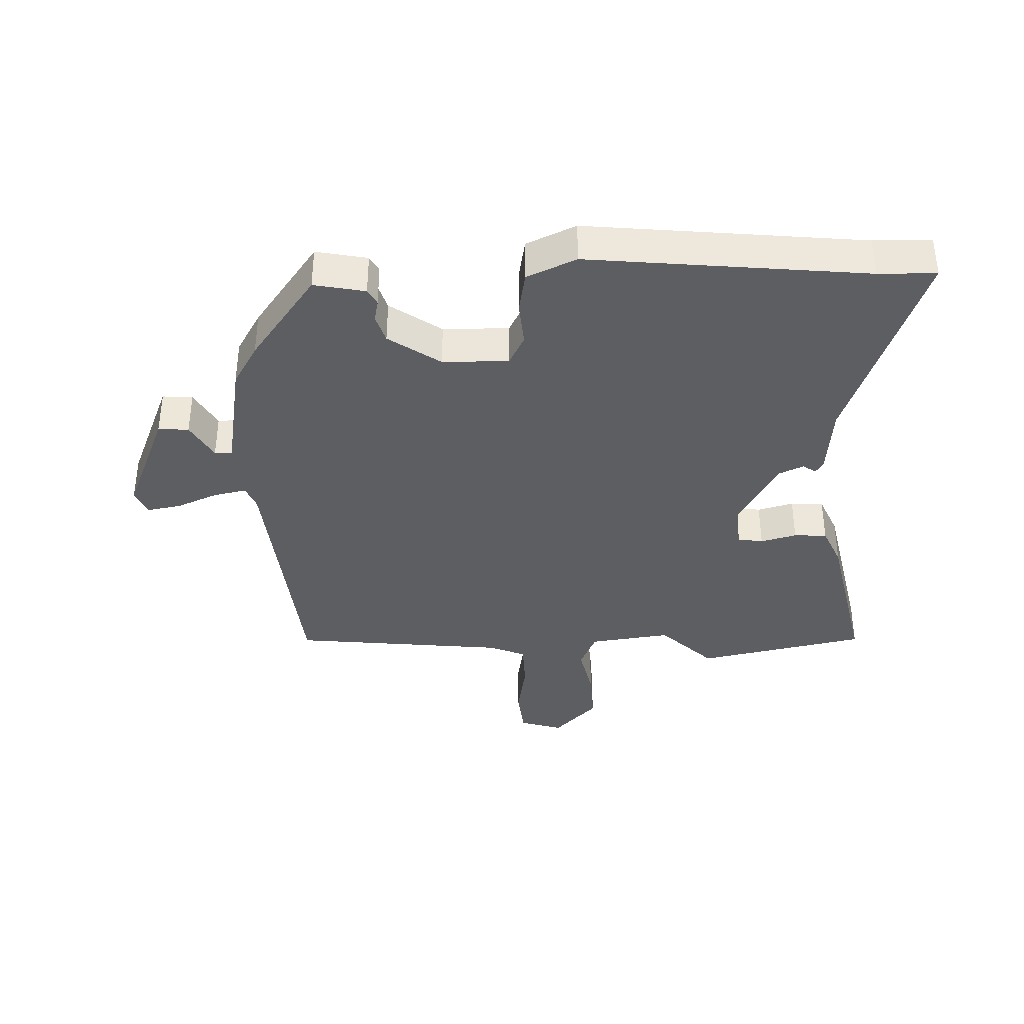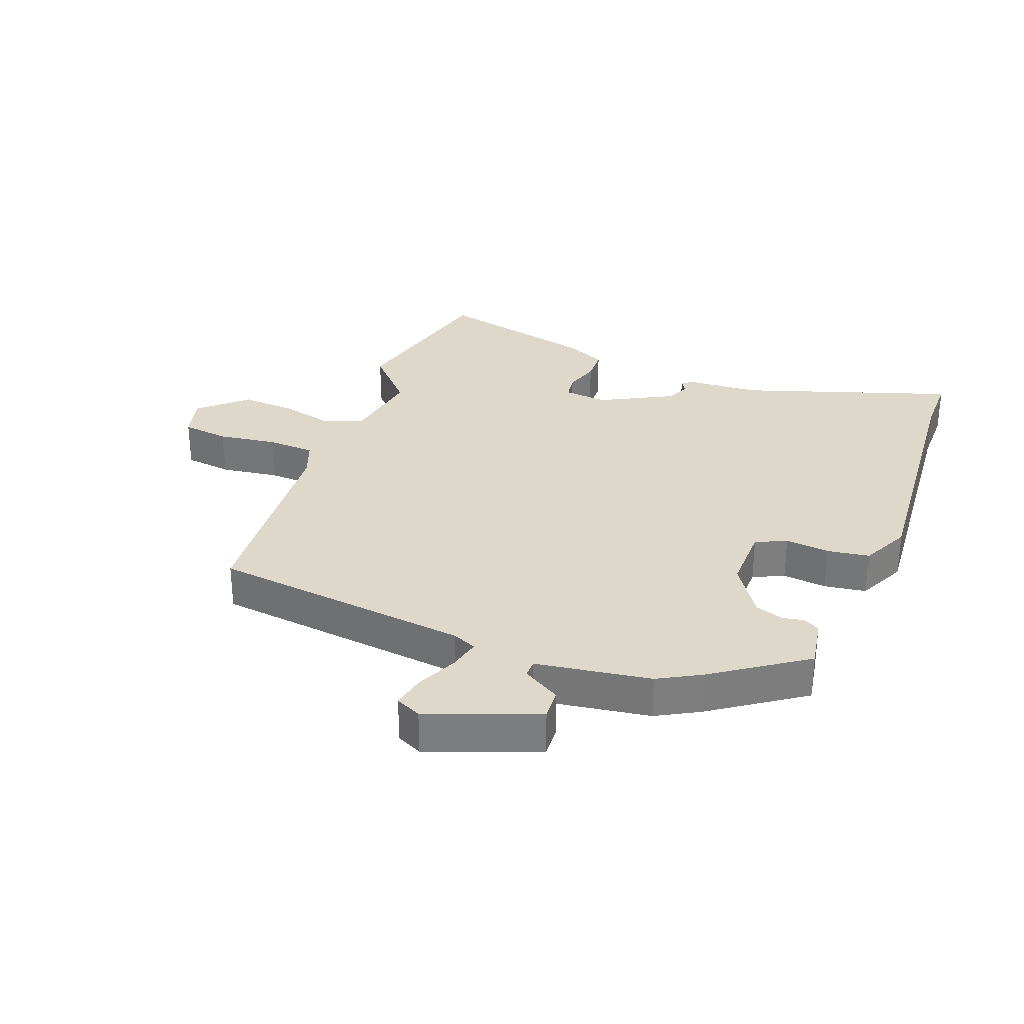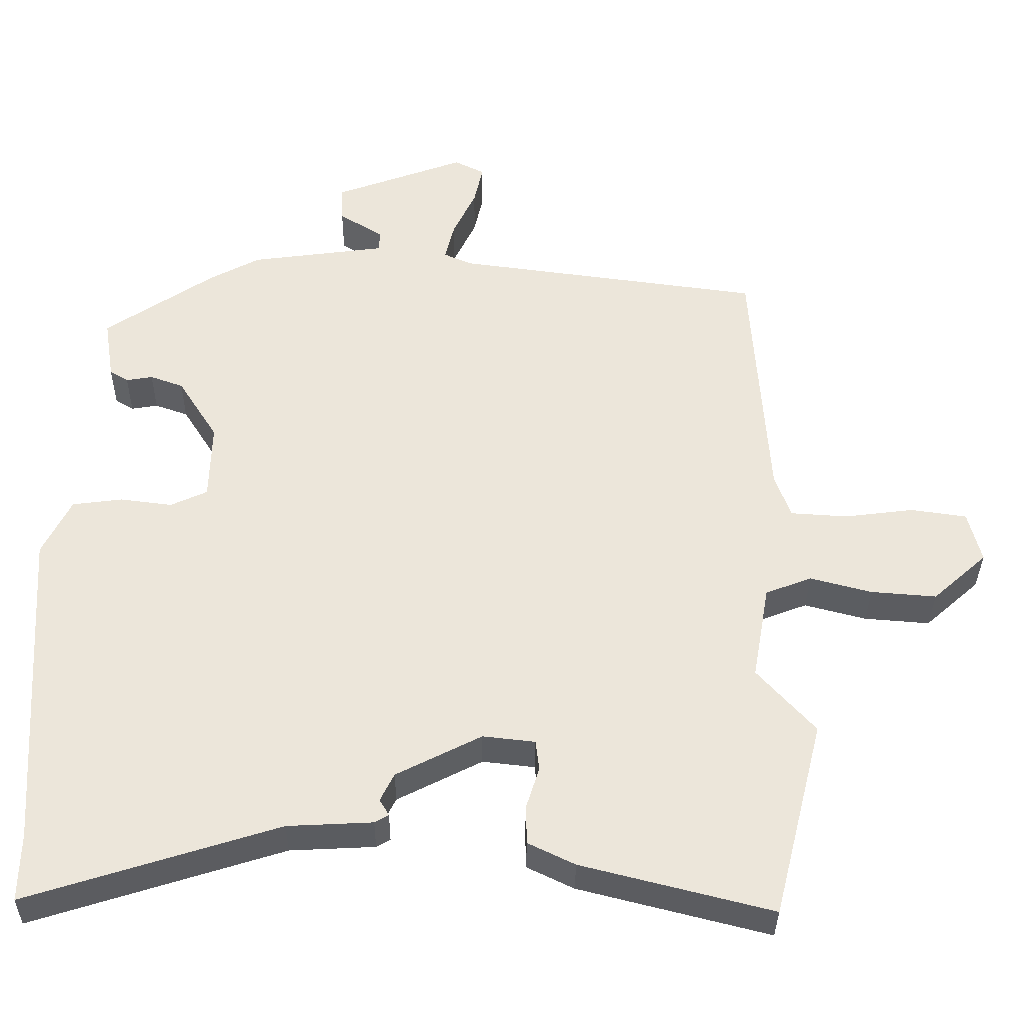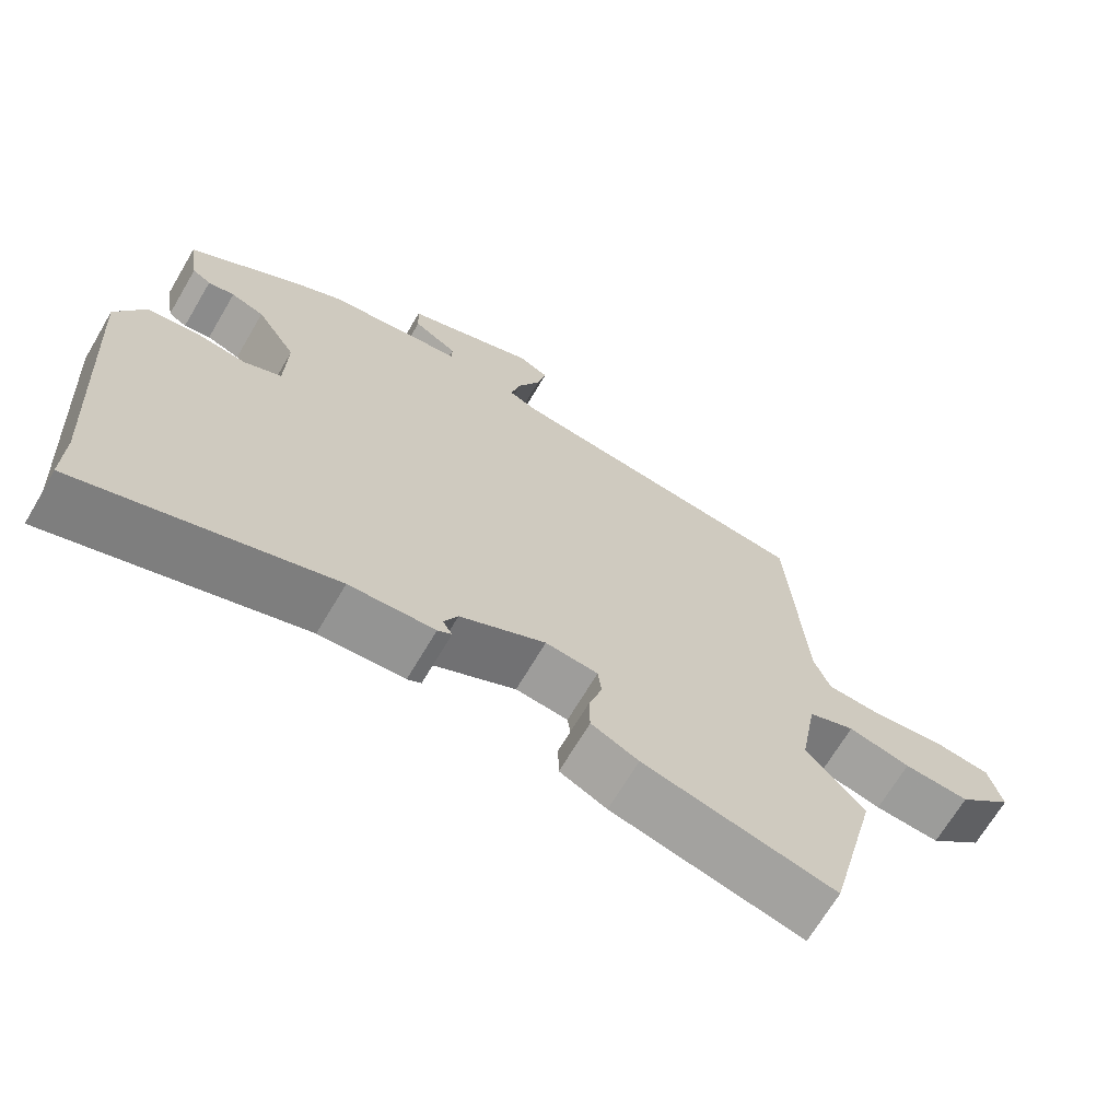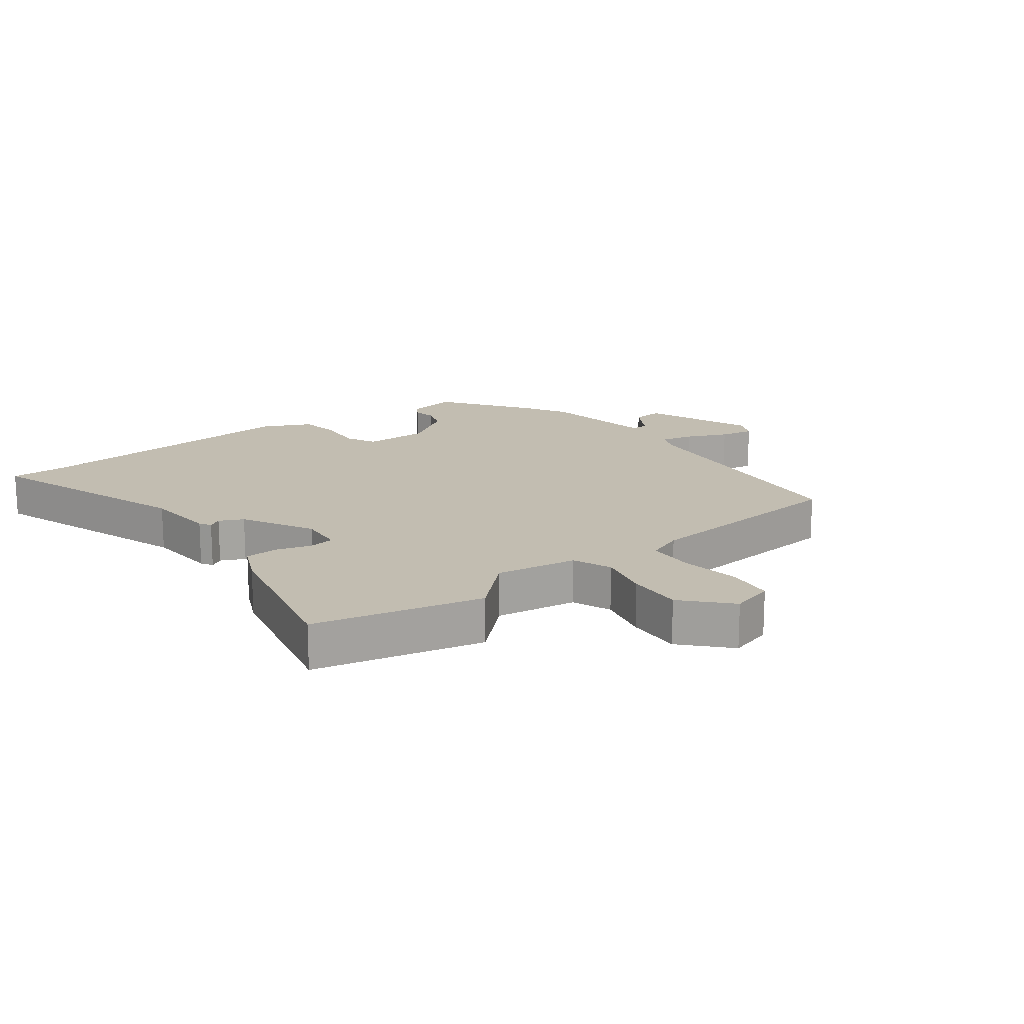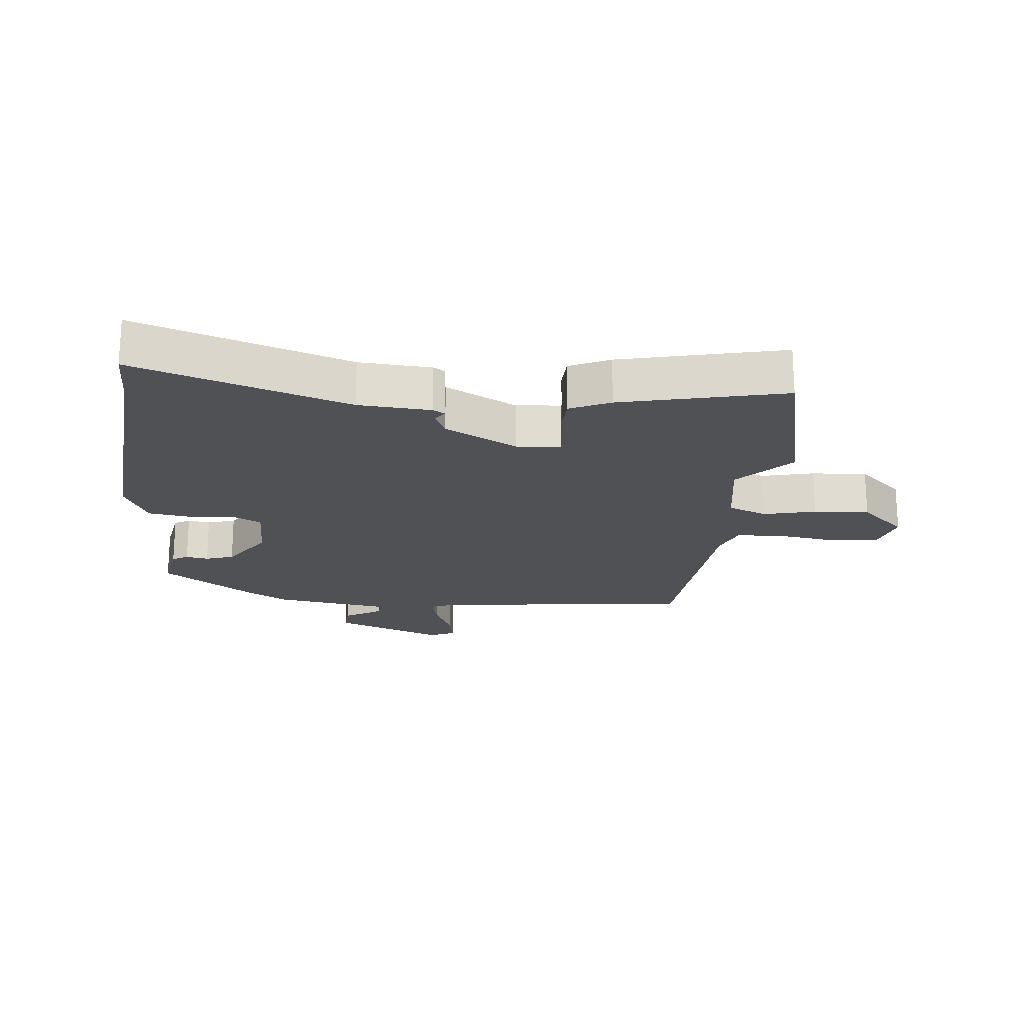
<metadata>
{"format":"obj","ext":"obj","renderer":"f3d","projection":"perspective","resolution":1024,"background":"white","views":[{"elev":-37.4,"azim":89.6,"up":"+Y"},{"elev":31.0,"azim":20.0,"up":"+Y"},{"elev":-34.7,"azim":179.4,"up":"+Z"},{"elev":-68.3,"azim":149.5,"up":"+Z"},{"elev":16.9,"azim":-128.4,"up":"+Y"},{"elev":-20.2,"azim":173.3,"up":"+Y"}]}
</metadata>
<code>
v 0.321 0.07 0.476
v 0.469 0.07 0.377
v 0.456 0.07 0.294
v 0.431 0.07 0.279
v 0.395 0.07 0.285
v 0.35 0.07 0.269
v 0.296 0.07 0.184
v 0.299 0.07 0.078
v 0.349 0.07 0.055
v 0.42 0.07 0.064
v 0.488 0.07 0.055
v 0.527 0.07 -0.023
v 0.499 0.07 -0.471
v 0.501 0.07 -0.564
v 0.159 0.07 -0.456
v 0.043 0.07 -0.45
v 0.024 0.07 -0.439
v 0.037 0.07 -0.417
v 0.018 0.07 -0.379
v -0.098 0.07 -0.32
v -0.169 0.07 -0.328
v -0.174 0.07 -0.369
v -0.156 0.07 -0.426
v -0.157 0.07 -0.479
v -0.221 0.07 -0.51
v -0.481 0.07 -0.576
v -0.549 0.07 -0.306
v -0.47 0.07 -0.218
v -0.493 0.07 -0.088
v -0.556 0.07 -0.064
v -0.64 0.07 -0.086
v -0.729 0.07 -0.093
v -0.803 0.07 -0.027
v -0.785 0.07 0.043
v -0.709 0.07 0.054
v -0.614 0.07 0.042
v -0.537 0.07 0.047
v -0.515 0.07 0.106
v -0.492 0.07 0.453
v -0.073 0.07 0.509
v -0.035 0.07 0.526
v -0.048 0.07 0.578
v -0.079 0.07 0.643
v -0.091 0.07 0.697
v -0.05 0.07 0.717
v 0.128 0.07 0.652
v 0.126 0.07 0.603
v 0.066 0.07 0.566
v 0.067 0.07 0.538
v 0.252 0.07 0.513
v 0.321 0 0.476
v 0.469 0 0.377
v 0.456 0 0.294
v 0.431 0 0.279
v 0.395 0 0.285
v 0.35 0 0.269
v 0.296 0 0.184
v 0.299 0 0.078
v 0.349 0 0.055
v 0.42 0 0.064
v 0.488 0 0.055
v 0.527 0 -0.023
v 0.499 0 -0.471
v 0.501 0 -0.564
v 0.159 0 -0.456
v 0.043 0 -0.45
v 0.024 0 -0.439
v 0.037 0 -0.417
v 0.018 0 -0.379
v -0.098 0 -0.32
v -0.169 0 -0.328
v -0.174 0 -0.369
v -0.156 0 -0.426
v -0.157 0 -0.479
v -0.221 0 -0.51
v -0.481 0 -0.576
v -0.549 0 -0.306
v -0.47 0 -0.218
v -0.493 0 -0.088
v -0.556 0 -0.064
v -0.64 0 -0.086
v -0.729 0 -0.093
v -0.803 0 -0.027
v -0.785 0 0.043
v -0.709 0 0.054
v -0.614 0 0.042
v -0.537 0 0.047
v -0.515 0 0.106
v -0.492 0 0.453
v -0.073 0 0.509
v -0.035 0 0.526
v -0.048 0 0.578
v -0.079 0 0.643
v -0.091 0 0.697
v -0.05 0 0.717
v 0.128 0 0.652
v 0.126 0 0.603
v 0.066 0 0.566
v 0.067 0 0.538
v 0.252 0 0.513
f 49 50 1 2
f 45 46 47 48
f 45 48 49
f 42 43 44 45
f 41 42 45 49
f 40 41 49 2
f 38 39 40 2
f 33 34 35 36
f 33 36 37
f 30 31 32 33
f 30 33 37
f 29 30 37 38
f 25 26 27 28
f 22 23 24 25
f 21 22 25 28
f 20 21 28 29
f 15 16 17 18
f 13 14 15 18
f 13 18 19
f 9 10 11 12
f 9 12 13 19
f 2 3 4 5
f 2 5 6
f 38 2 6
f 29 38 6 7
f 20 29 7 8
f 8 9 19 20
f 52 51 100 99
f 98 97 96 95
f 99 98 95
f 95 94 93 92
f 99 95 92 91
f 52 99 91 90
f 52 90 89 88
f 86 85 84 83
f 87 86 83
f 83 82 81 80
f 87 83 80
f 88 87 80 79
f 78 77 76 75
f 75 74 73 72
f 78 75 72 71
f 79 78 71 70
f 68 67 66 65
f 68 65 64 63
f 69 68 63
f 62 61 60 59
f 69 63 62 59
f 55 54 53 52
f 56 55 52
f 56 52 88
f 57 56 88 79
f 58 57 79 70
f 70 69 59 58
f 1 51 52 2
f 2 52 53 3
f 3 53 54 4
f 4 54 55 5
f 5 55 56 6
f 6 56 57 7
f 7 57 58 8
f 8 58 59 9
f 9 59 60 10
f 10 60 61 11
f 11 61 62 12
f 12 62 63 13
f 13 63 64 14
f 14 64 65 15
f 15 65 66 16
f 16 66 67 17
f 17 67 68 18
f 18 68 69 19
f 19 69 70 20
f 20 70 71 21
f 21 71 72 22
f 22 72 73 23
f 23 73 74 24
f 24 74 75 25
f 25 75 76 26
f 26 76 77 27
f 27 77 78 28
f 28 78 79 29
f 29 79 80 30
f 30 80 81 31
f 31 81 82 32
f 32 82 83 33
f 33 83 84 34
f 34 84 85 35
f 35 85 86 36
f 36 86 87 37
f 37 87 88 38
f 38 88 89 39
f 39 89 90 40
f 40 90 91 41
f 41 91 92 42
f 42 92 93 43
f 43 93 94 44
f 44 94 95 45
f 45 95 96 46
f 46 96 97 47
f 47 97 98 48
f 48 98 99 49
f 49 99 100 50
f 50 100 51 1

</code>
